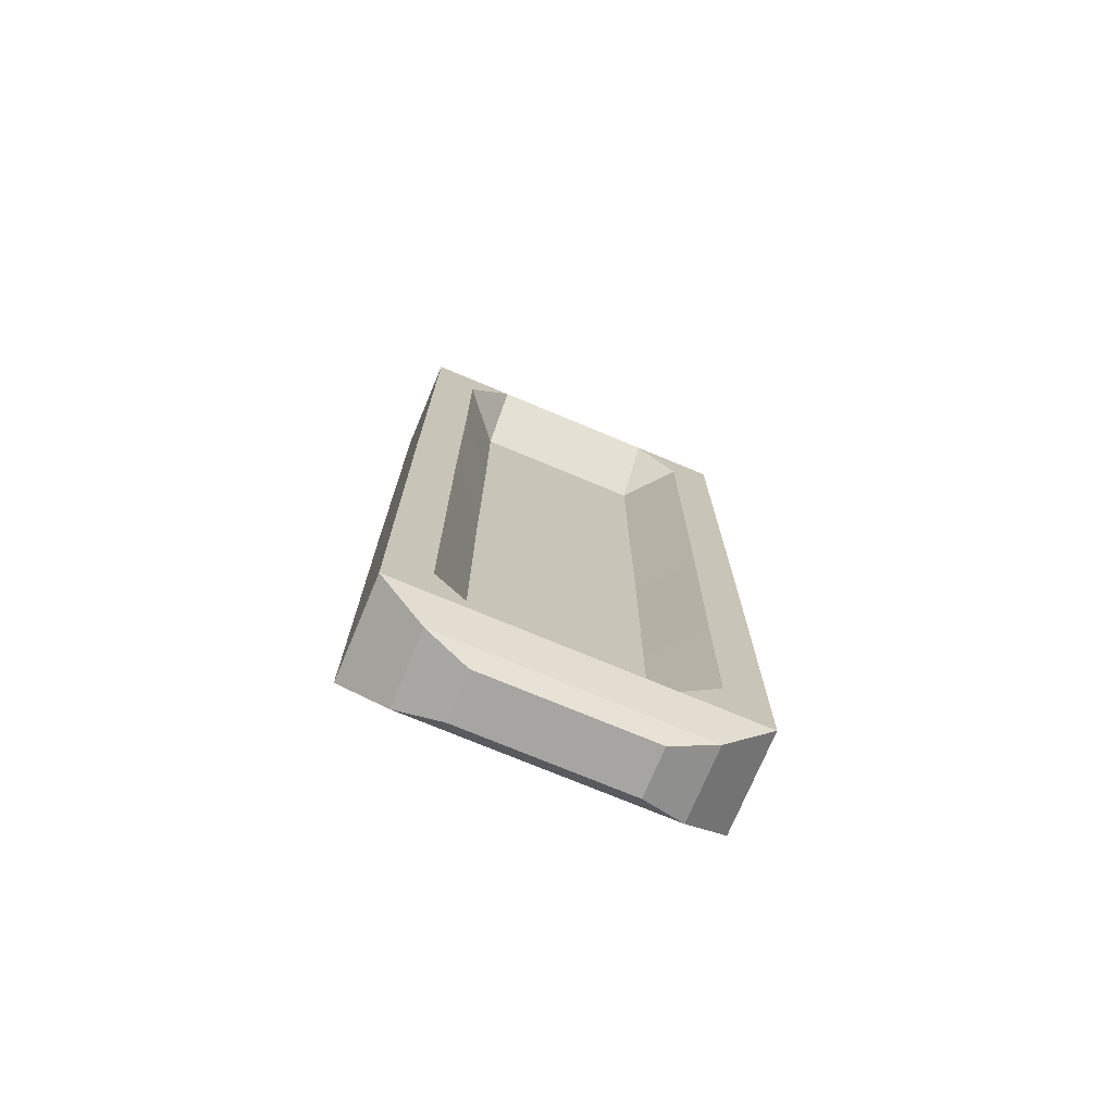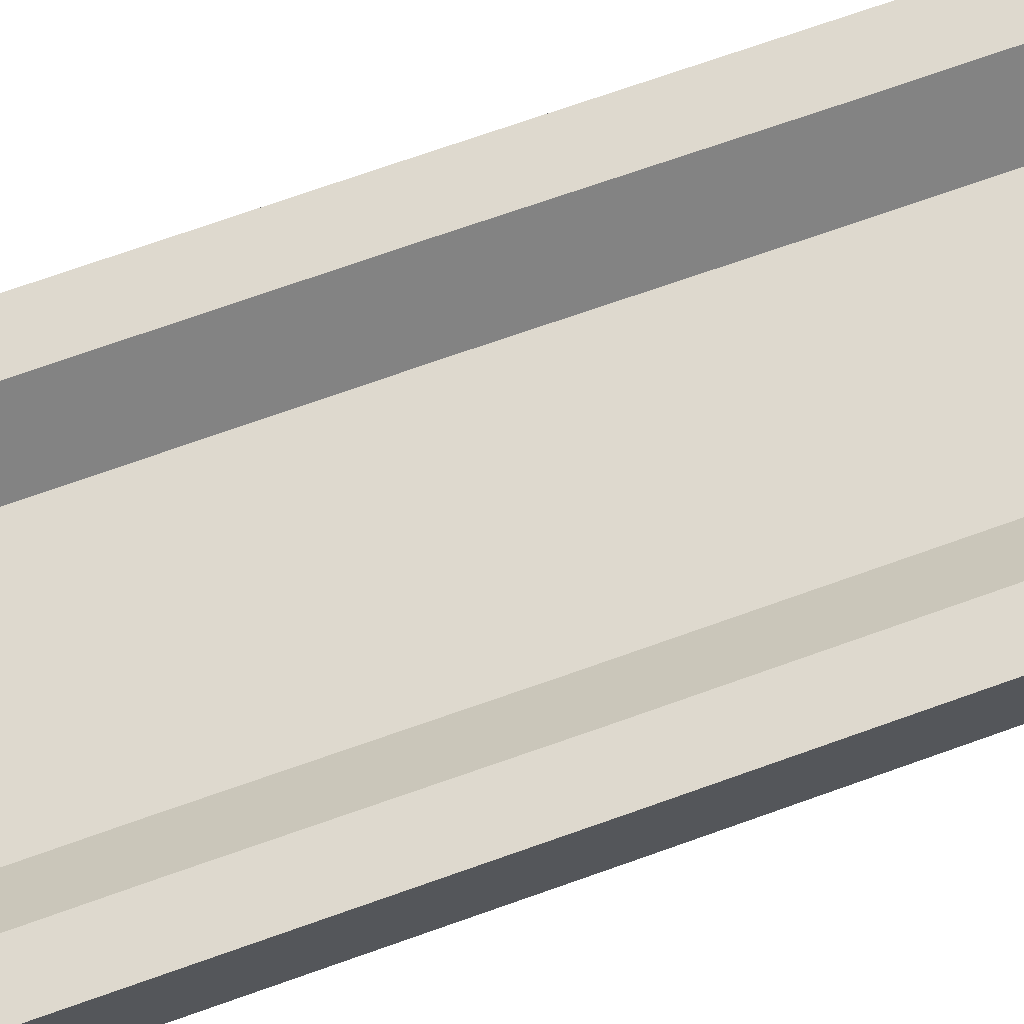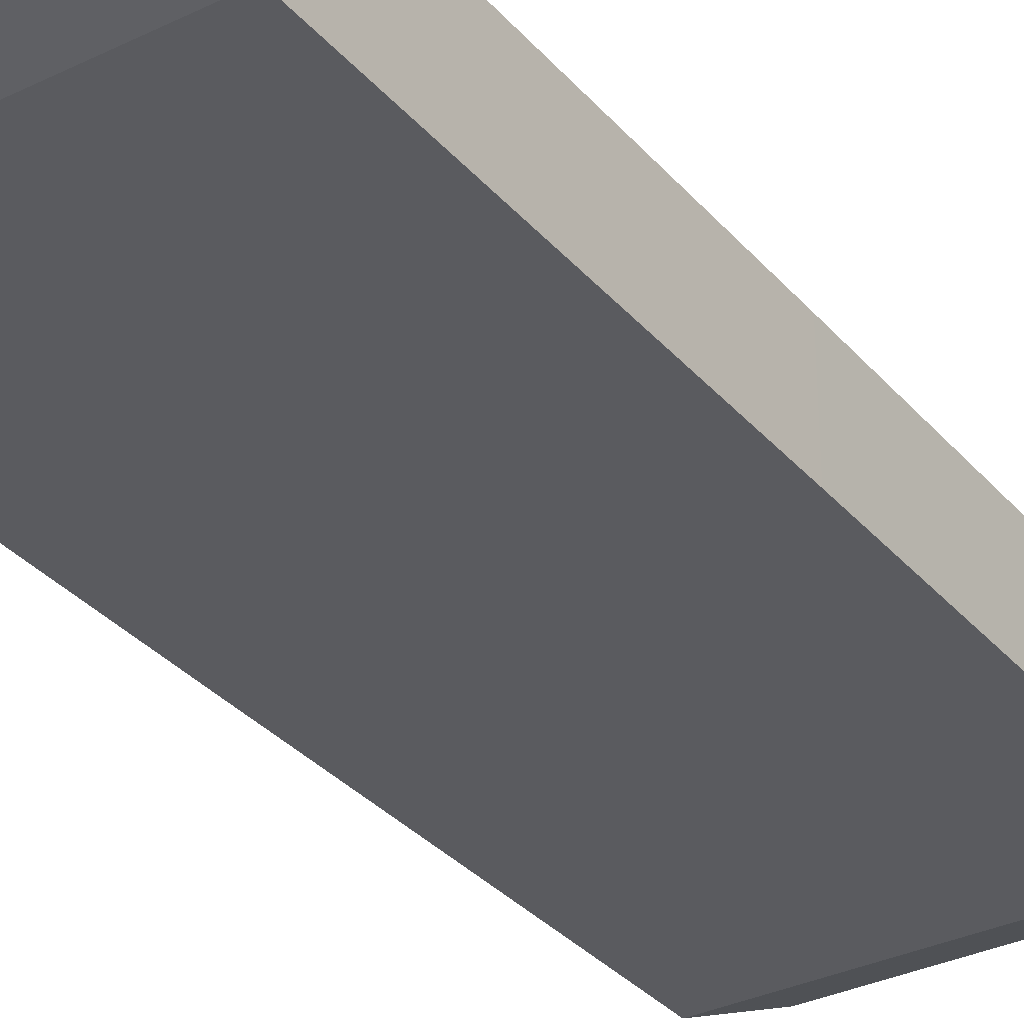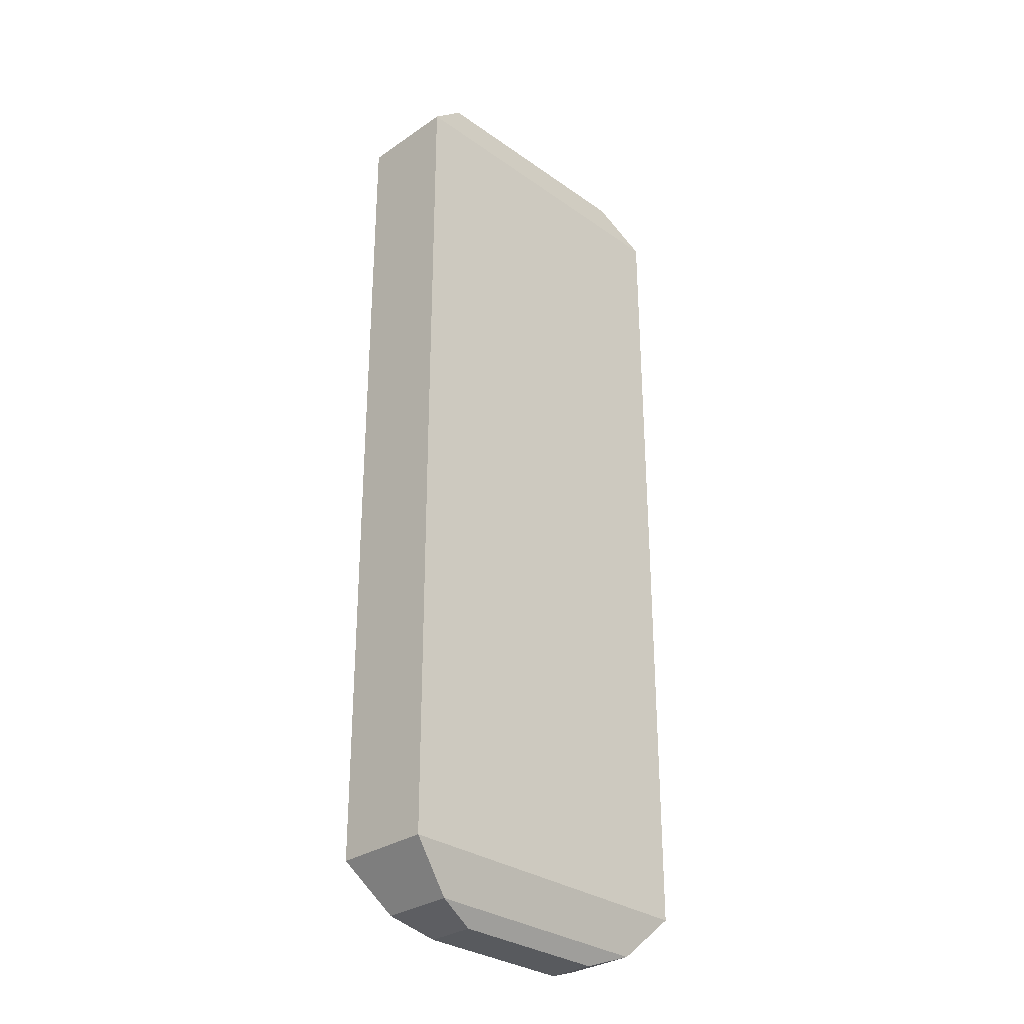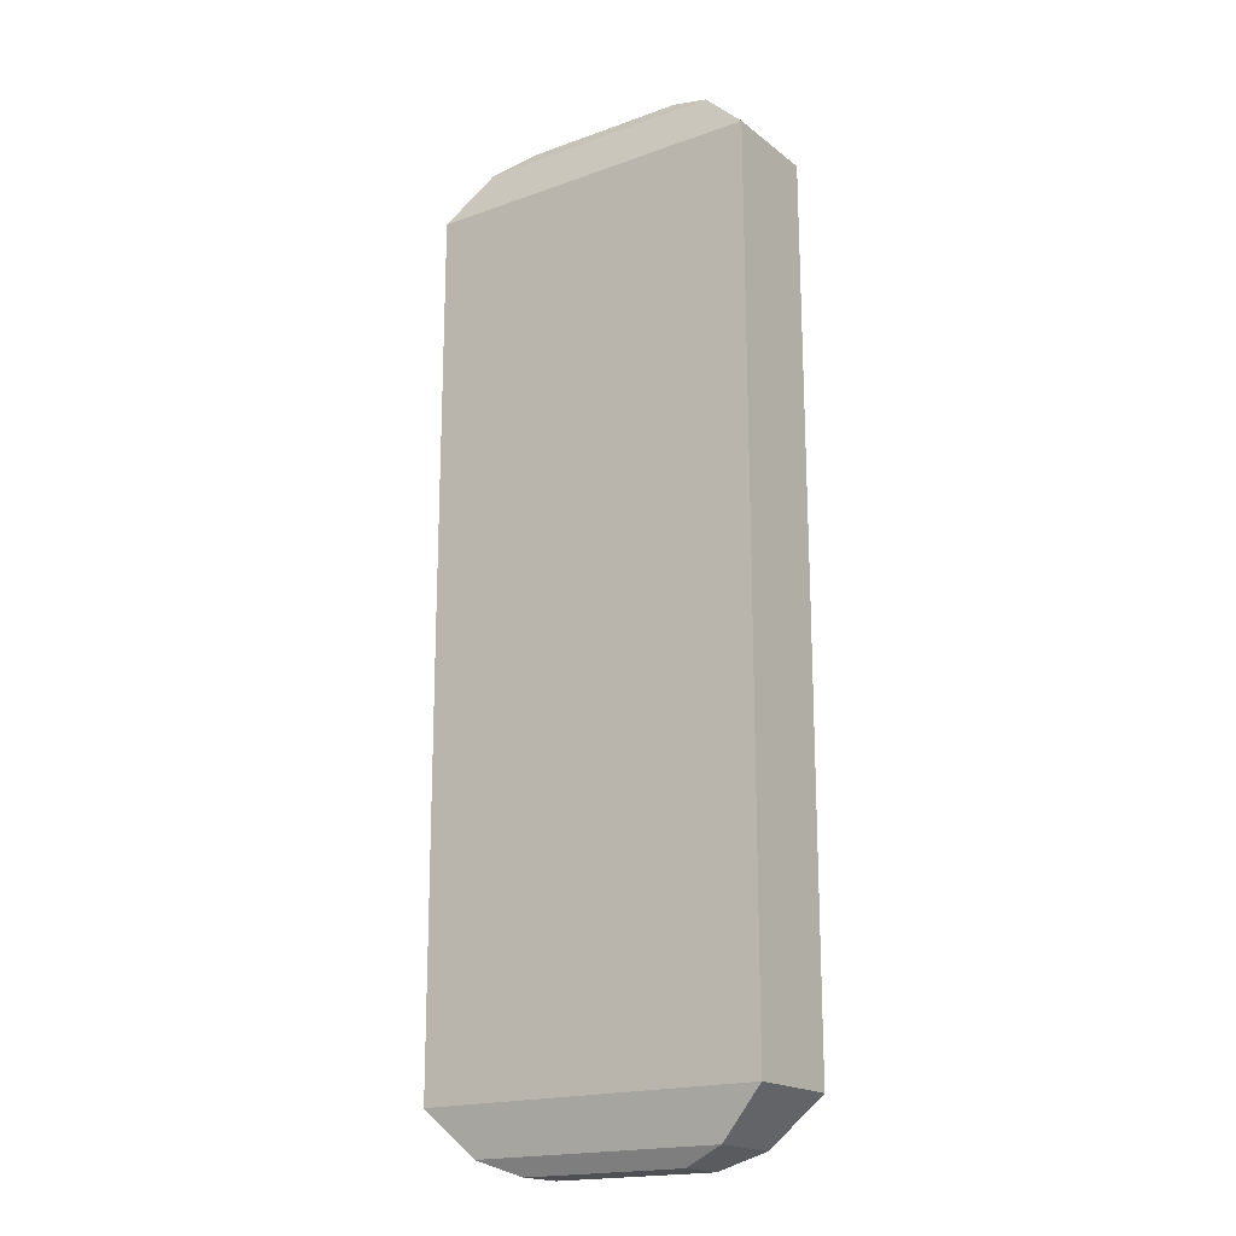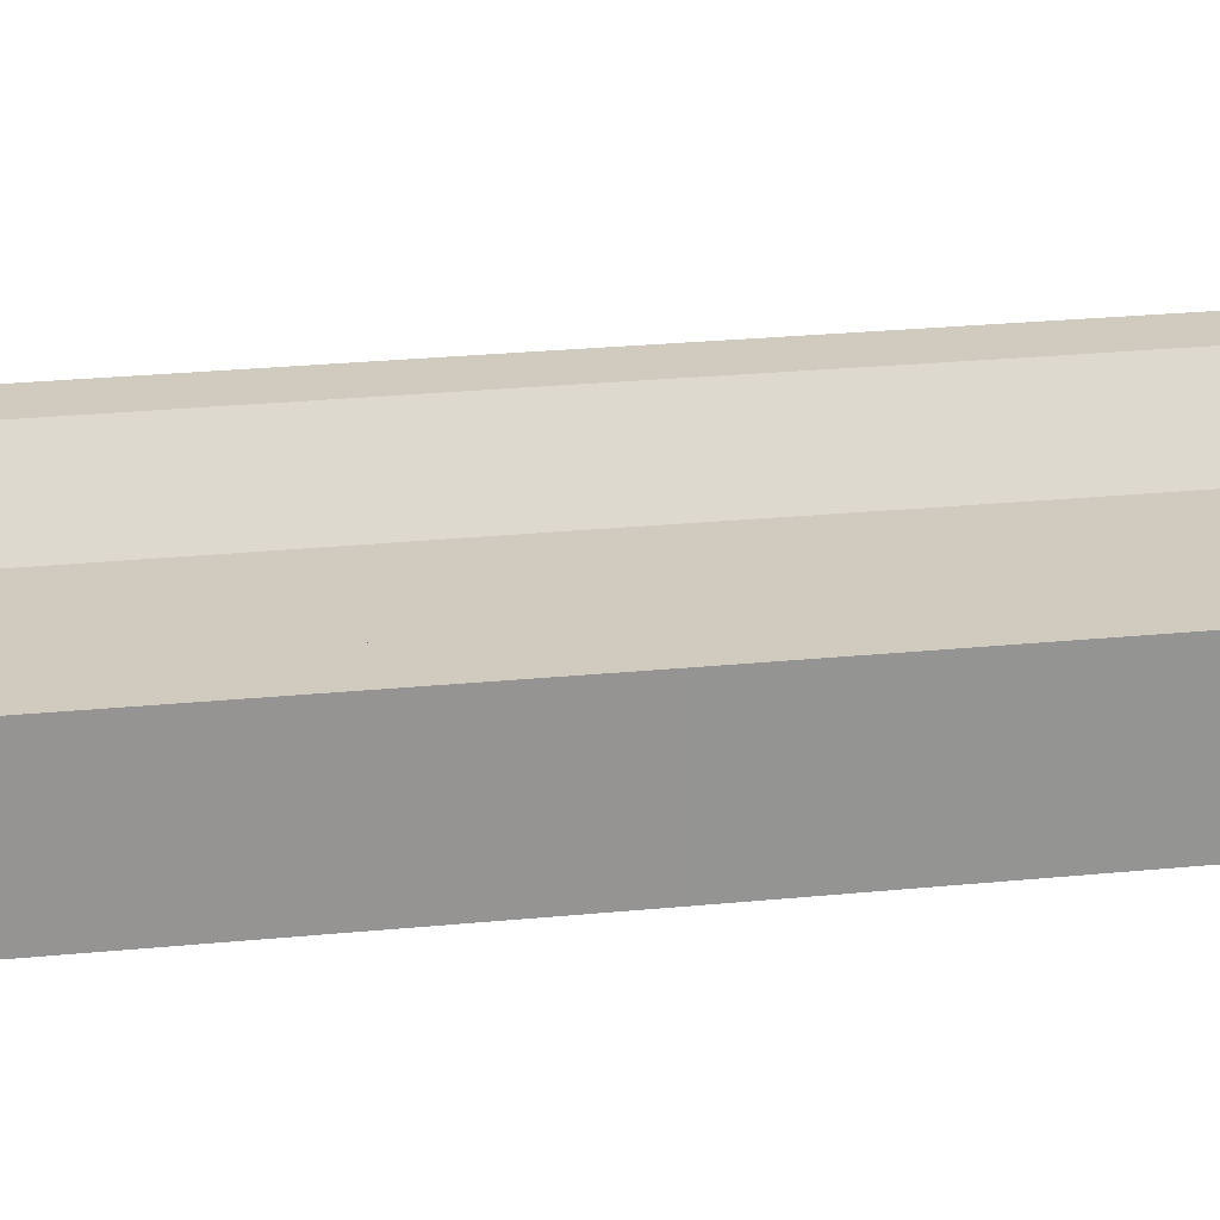
<metadata>
{"format":"obj","ext":"obj","renderer":"f3d","projection":"perspective","resolution":1024,"background":"white","views":[{"elev":-73.8,"azim":157.3,"up":"+Z"},{"elev":71.5,"azim":-109.7,"up":"+Y"},{"elev":-33.1,"azim":-146.2,"up":"+Y"},{"elev":-30.6,"azim":-45.4,"up":"+Z"},{"elev":-18.5,"azim":34.7,"up":"+Z"},{"elev":23.3,"azim":-99.9,"up":"+Y"}]}
</metadata>
<code>
v 0.7625 -0.22 0.0025
v 0.5725 -0.22 0.002501
v 0.5725 -2.384e-07 0.002501
v 0.5725 0.22 0.002501
v 0.7625 0.22 0.0025
v 0.7625 -0.22 -1.907
v 0.7625 0.22 -1.907
v 0.5565 0.1604 -2.107
v 0.5565 -0.1604 -2.107
v -0.7575 -0.22 -1.907
v -0.7625 -0.22 -0.0025
v -0.5675 -0.22 0.0025
v -0.3775 -0.22 0.0025
v 0.0025 -0.22 0.0025
v 0.3825 -0.22 0.002501
v 0.5725 0.22 -0.9525
v 0.5725 0.22 -1.43
v 0.5725 0.22 -1.669
v 0.5725 0.22 -1.907
v -0.7575 0.22 -1.907
v 0.3825 0.22 -1.907
v 0.0025 0.22 -1.907
v -0.3775 0.22 -1.907
v -0.5675 0.22 -1.907
v -0.5515 0.1604 -2.107
v -0.5515 -0.1604 -2.107
v 0.366 0.1052 -2.178
v 0.366 -0.1052 -2.178
v -0.361 0.1052 -2.178
v -0.361 -0.1052 -2.178
v 0.0025 -2.384e-07 0.002501
v -0.3825 -1.192e-07 -0.002501
v -0.3775 -2.384e-07 -0.9525
v 0.0025 -1.192e-07 -0.9525
v -0.5725 0.22 -0.002501
v -0.5675 0.22 -0.9525
v 0.3825 -2.384e-07 0.002501
v 0.3825 -1.192e-07 -0.9525
v -0.7625 0.22 -0.0025
v -0.5675 0.22 -1.669
v -0.5675 0.22 -1.43
v -0.3775 -1.192e-07 -1.43
v 0.0025 0 -1.43
v 0.3825 0 -1.43
v 0.3825 0 -1.669
v 0.0025 0 -1.669
v -0.3775 0 -1.669
v -0.5675 -2.384e-07 0.002501
v -0.7625 -0.22 -0.0025
v -0.5725 -1.192e-07 -0.002501
v -0.5725 0.22 -0.002501
v -0.7625 0.22 -0.0025
v -0.7625 -0.22 1.907
v -0.7625 0.22 1.907
v -0.5565 0.1604 2.107
v -0.5565 -0.1604 2.107
v 0.7575 -0.22 1.907
v 0.7625 -0.22 0.0025
v 0.5675 -0.22 -0.0025
v 0.3775 -0.22 -0.0025
v -0.0025 -0.22 -0.0025
v -0.3825 -0.22 -0.002501
v -0.5675 -0.22 0.0025
v -0.5725 0.22 0.9525
v -0.5725 0.22 1.43
v -0.5725 0.22 1.669
v -0.5725 0.22 1.907
v 0.7575 0.22 1.907
v -0.3825 0.22 1.907
v -0.0025 0.22 1.907
v 0.3775 0.22 1.907
v 0.5675 0.22 1.907
v 0.5515 0.1604 2.107
v 0.5515 -0.1604 2.107
v -0.366 0.1052 2.178
v -0.366 -0.1052 2.178
v 0.361 0.1052 2.178
v 0.361 -0.1052 2.178
v 0.0025 -2.384e-07 0.002501
v 0.3825 -2.384e-07 0.002501
v 0.3775 -1.192e-07 0.9525
v -0.0025 0 0.9525
v 0.5675 0.22 0.9525
v -0.3825 -1.192e-07 -0.002501
v -0.3825 0 0.9525
v 0.5725 0.22 0.002501
v 0.7625 0.22 0.0025
v 0.5675 0.22 1.669
v 0.5675 0.22 1.43
v 0.3775 0 1.43
v -0.002501 1.192e-07 1.43
v -0.3825 1.192e-07 1.43
v -0.3825 1.192e-07 1.669
v -0.0025 1.192e-07 1.669
v 0.3775 1.192e-07 1.669
v 0.5675 -1.192e-07 -0.002501
o group1465385643
g mesh1465385643
f 5 4 3 2 1
f 9 8 7 6
f 2 15 14 13 12 11 10 6 1
f 7 19 18 17 16 4 5
f 6 7 5 1
f 20 10 11
f 8 25 20 24 23 22 21 19 7
f 25 26 10 20
f 26 9 6 10
f 28 27 8 9
f 27 29 25 8
f 29 30 26 25
f 30 28 9 26
f 30 29 27 28
f 34 33 32 31
f 33 36 35
f 38 34 31 37
f 16 38 37 4
f 36 41 40 24 20 39 35
f 33 42 41 36
f 34 43 42 33
f 38 44 43 34
f 16 17 44 38
f 17 18 45 44
f 18 19 21
f 44 45 46 43
f 45 21 22 46
f 43 46 47 42
f 46 22 23 47
f 42 47 40 41
f 23 24 40
f 31 13 14
f 48 12 13
f 37 31 14 15
f 48 11 12
f 3 37 15 2
f 32 35 48
f 3 4 37
f 40 47 23
f 21 45 18
f 35 32 33
f 31 32 13
f 13 32 48
f 48 35 39
f 11 39 20
f 48 39 11
o group2002182839
g mesh2002182839
f 52 51 50 49
f 56 55 54 53
f 63 62 61 60 59 58 57 53 49
f 54 67 66 65 64 51 52
f 53 54 52 49
f 68 57 58
f 55 73 68 72 71 70 69 67 54
f 73 74 57 68
f 74 56 53 57
f 76 75 55 56
f 75 77 73 55
f 77 78 74 73
f 78 76 56 74
f 78 77 75 76
f 82 81 80 79
f 81 83 80
f 85 82 79 84
f 64 85 84 51
f 83 89 88 72 68 87 86
f 81 90 89 83
f 82 91 90 81
f 85 92 91 82
f 64 65 92 85
f 65 66 93 92
f 66 67 69
f 92 93 94 91
f 93 69 70 94
f 91 94 95 90
f 94 70 71 95
f 90 95 88 89
f 71 72 88
f 79 60 61
f 96 59 60
f 84 61 62
f 96 58 59
f 50 84 62
f 80 86 96
f 50 51 84
f 88 95 71
f 69 93 66
f 83 86 80
f 96 86 87
f 58 87 68
f 96 87 58
f 79 80 60
f 60 80 96
f 84 79 61
f 50 63 49
f 62 63 50

</code>
